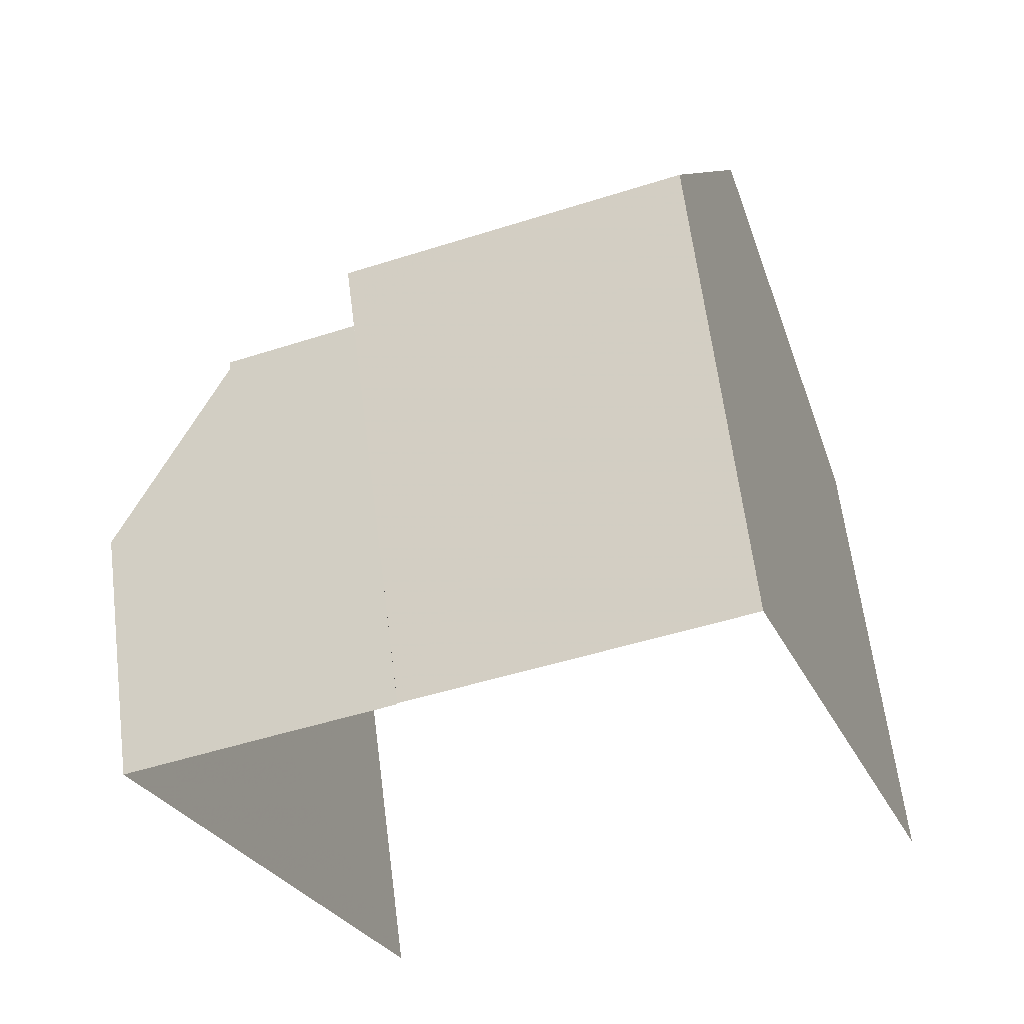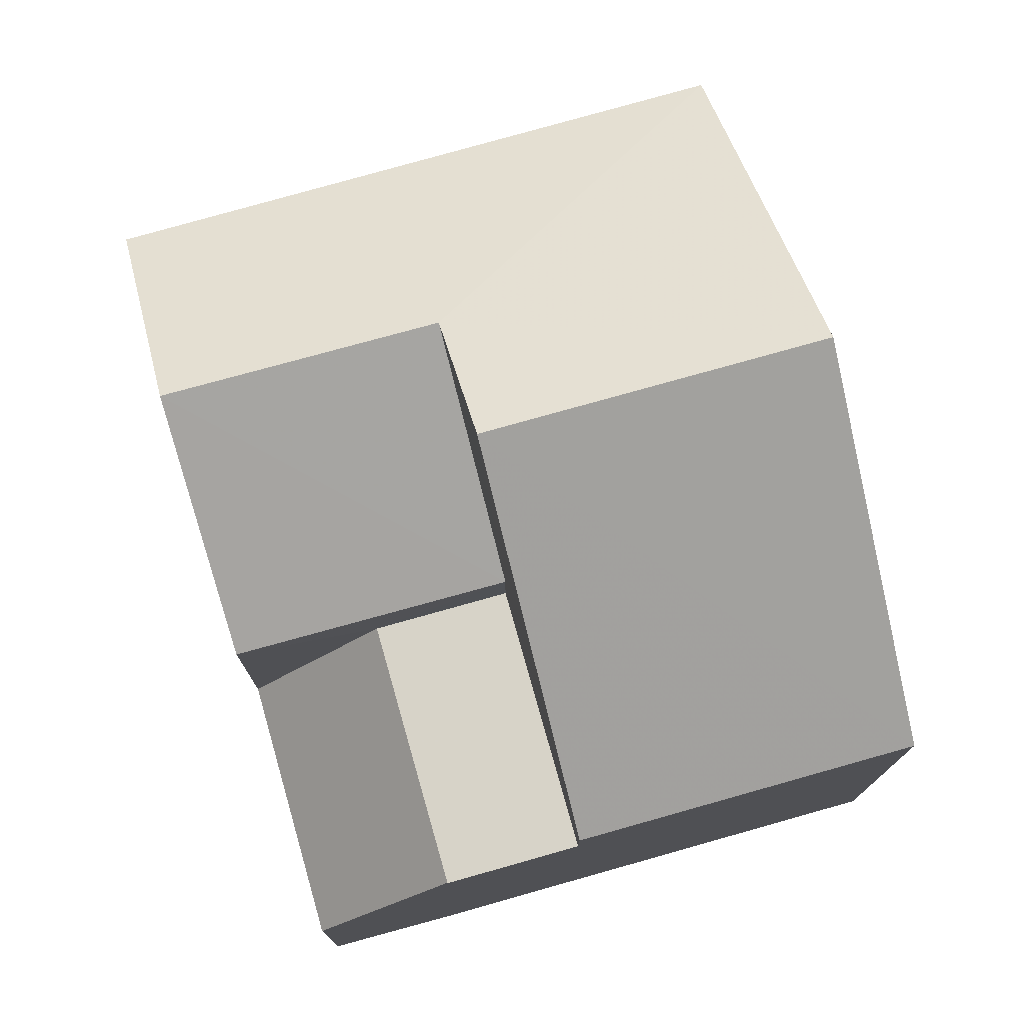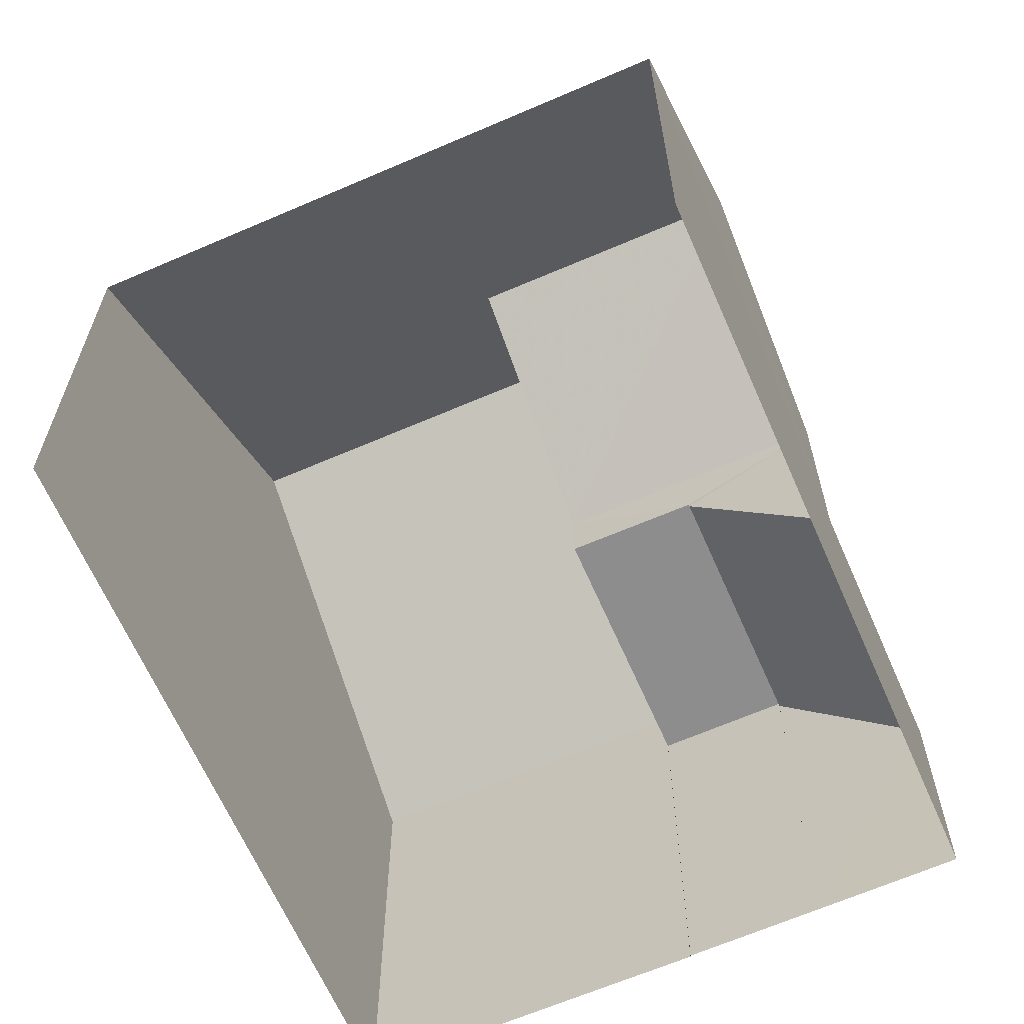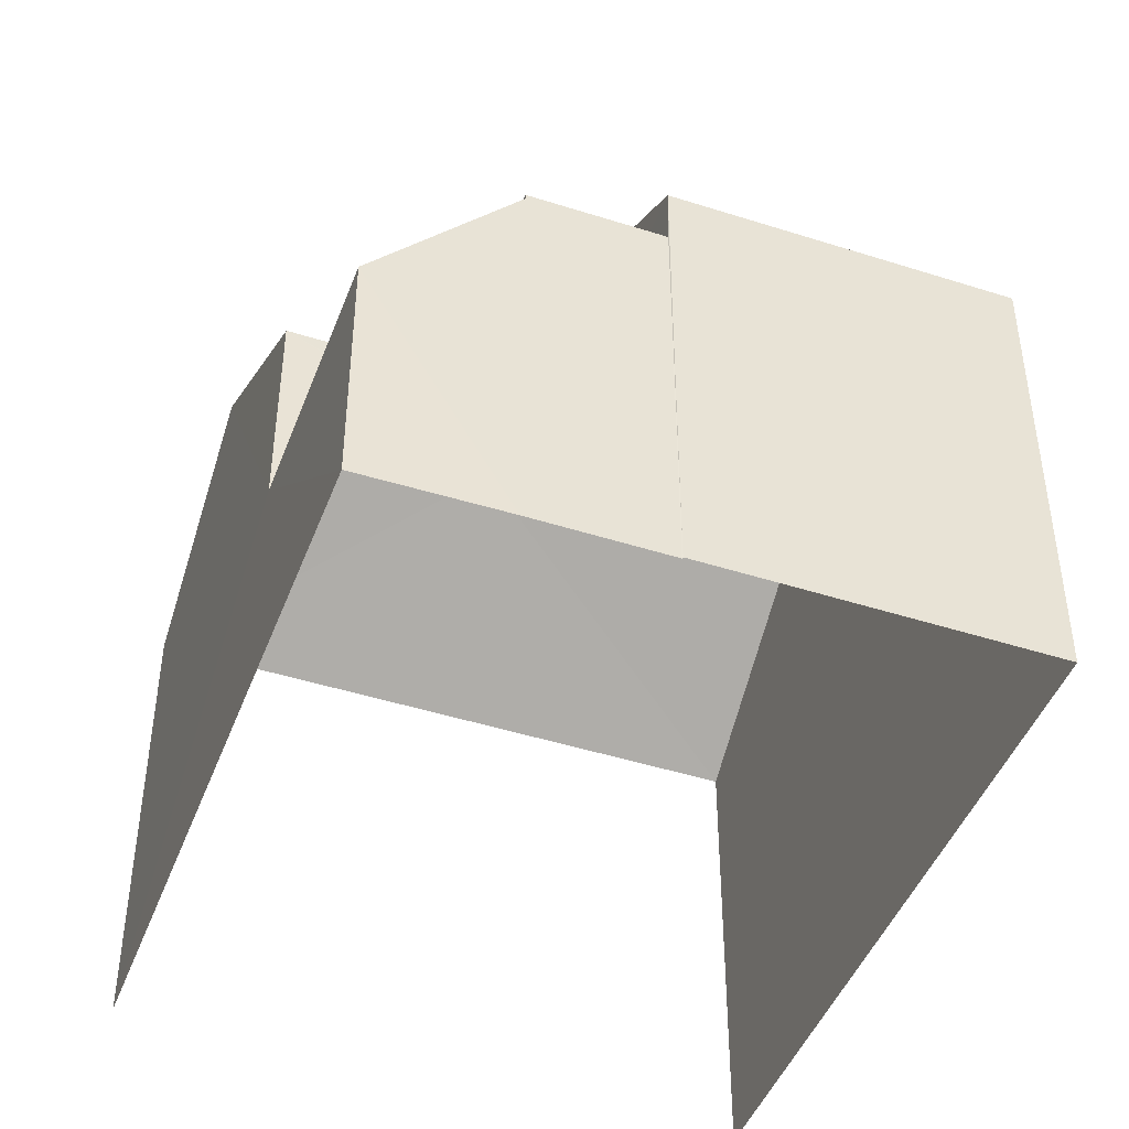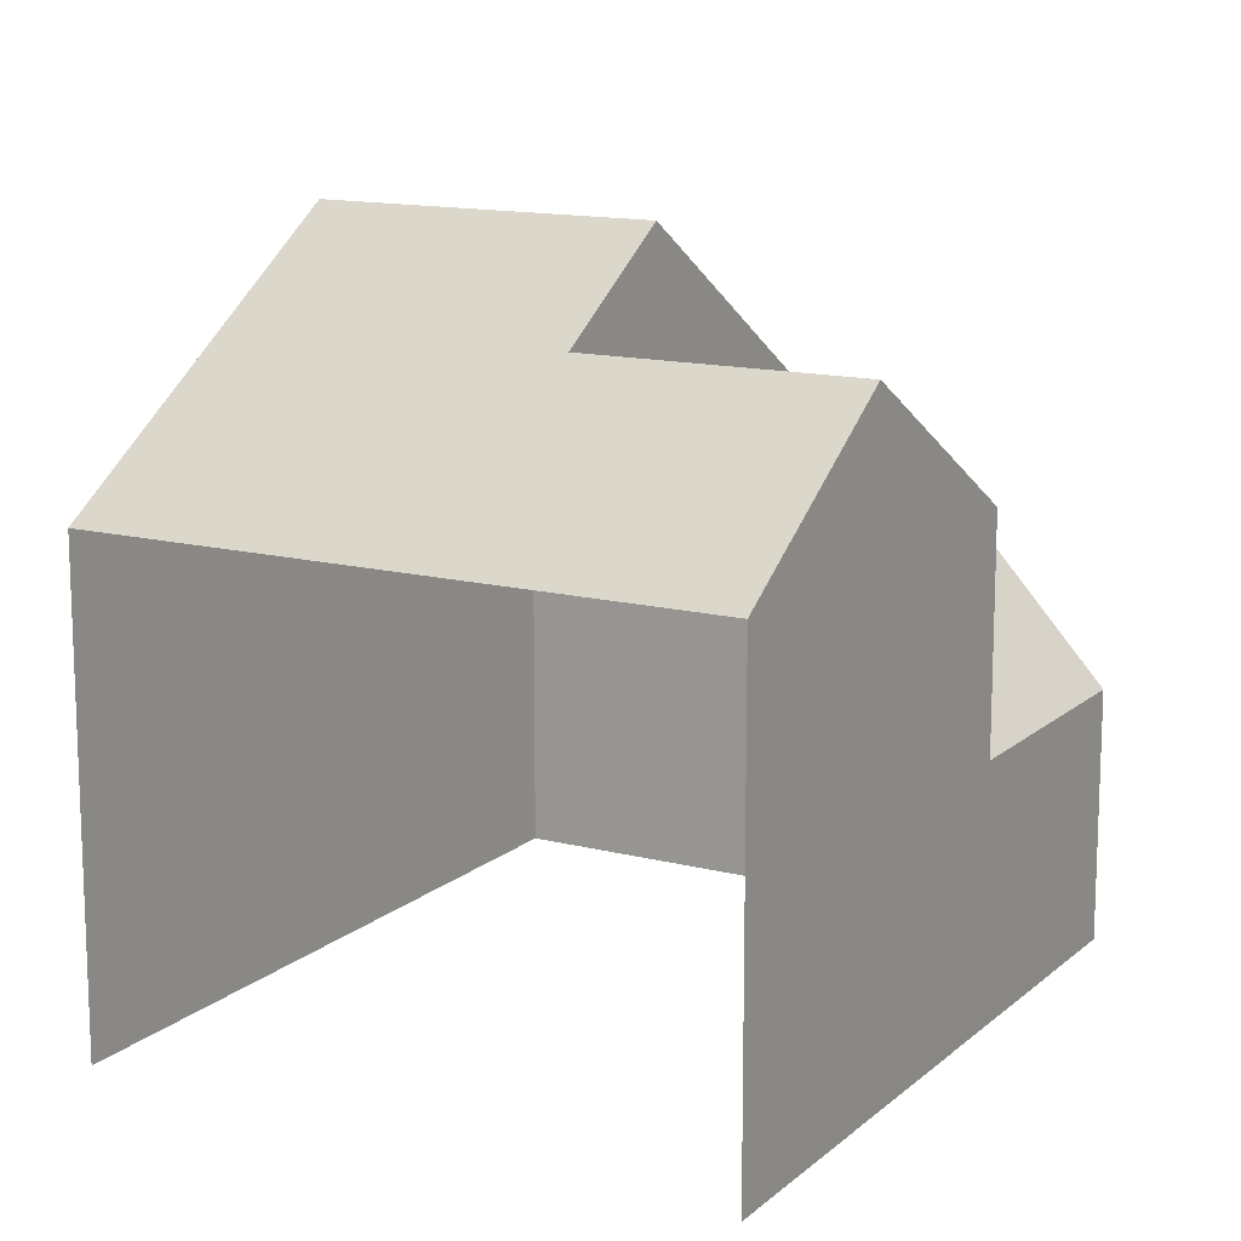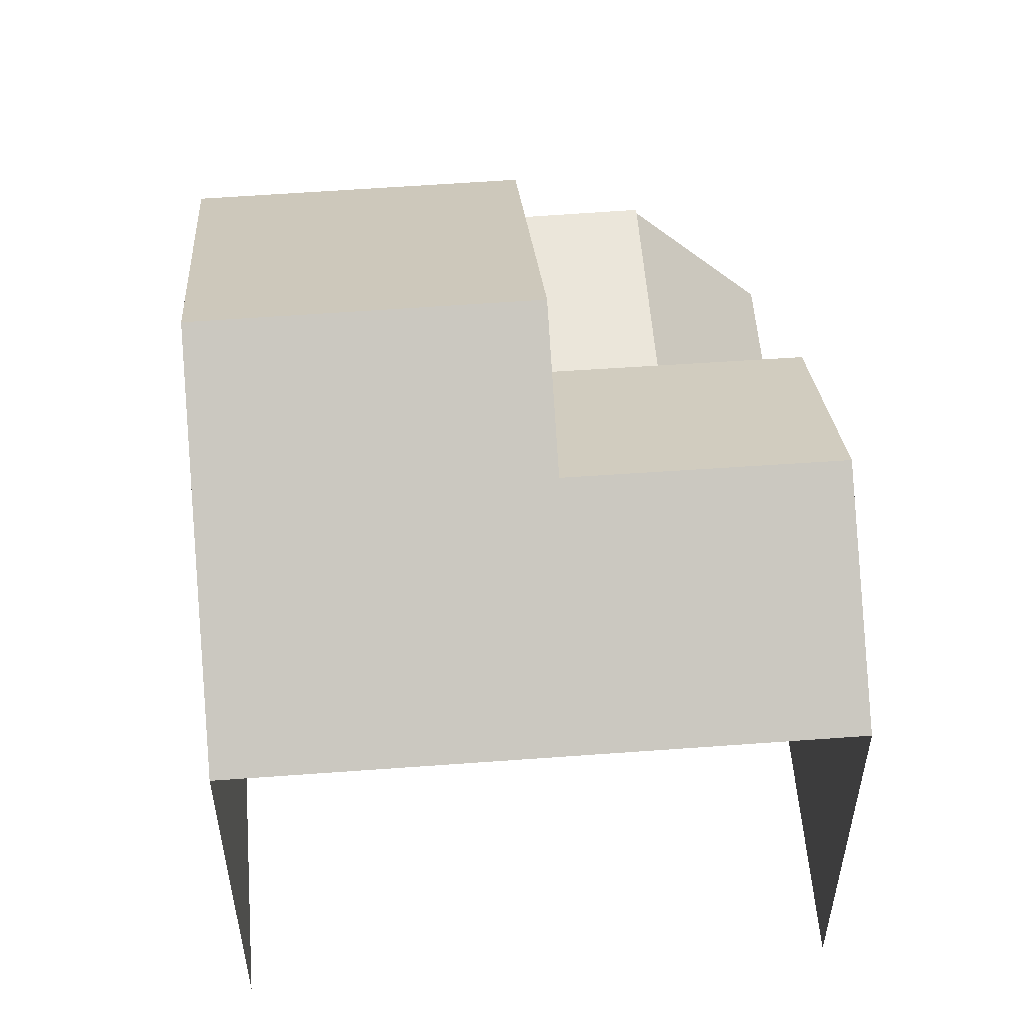
<metadata>
{"format":"obj","ext":"obj","renderer":"f3d","projection":"perspective","resolution":1024,"background":"white","views":[{"elev":62.9,"azim":172.7,"up":"+Y"},{"elev":76.7,"azim":145.3,"up":"+Z"},{"elev":-64.7,"azim":4.7,"up":"+Z"},{"elev":-45.5,"azim":141.0,"up":"+Z"},{"elev":13.8,"azim":11.0,"up":"+Z"},{"elev":55.3,"azim":-23.4,"up":"+Z"}]}
</metadata>
<code>
v -2.243e+05 -1.281e+05 14.45
v -2.243e+05 -1.281e+05 14.45
v -2.243e+05 -1.281e+05 14.45
v -2.243e+05 -1.281e+05 14.45
v -2.243e+05 -1.281e+05 14.45
v -2.243e+05 -1.281e+05 14.45
v -2.243e+05 -1.281e+05 14.45
v -2.243e+05 -1.281e+05 23.71
v -2.243e+05 -1.281e+05 23.71
v -2.243e+05 -1.281e+05 22.49
v -2.243e+05 -1.281e+05 20.62
v -2.243e+05 -1.281e+05 20.62
v -2.243e+05 -1.281e+05 22.49
v -2.243e+05 -1.281e+05 19.82
v -2.243e+05 -1.281e+05 19.82
v -2.243e+05 -1.281e+05 19.82
v -2.243e+05 -1.281e+05 19.82
v -2.243e+05 -1.281e+05 19.76
v -2.243e+05 -1.281e+05 17.7
v -2.243e+05 -1.281e+05 17.7
v -2.243e+05 -1.281e+05 19.76
v -2.243e+05 -1.281e+05 20.62
v -2.243e+05 -1.281e+05 20.62
v -2.243e+05 -1.281e+05 20.62
v -2.243e+05 -1.281e+05 20.62
f 1 2 3
f 3 2 4
f 1 5 2
f 6 4 7
f 4 2 7
f 12 3 4
f 12 11 3
f 8 9 10
f 9 11 10
f 10 12 13
f 10 11 12
f 14 15 16
f 14 17 15
f 18 19 20
f 21 18 20
f 8 22 23
f 9 8 23
f 24 13 25
f 24 10 13
f 7 20 6
f 7 21 20
f 14 7 2
f 14 16 7
f 19 18 25
f 25 15 24
f 15 17 24
f 18 15 25
f 8 24 22
f 22 14 5
f 8 10 24
f 5 14 2
f 14 24 17
f 22 24 14
f 1 3 23
f 23 11 9
f 23 3 11
f 13 12 19
f 25 13 19
f 12 4 19
f 19 4 6
f 19 6 20
f 23 22 5
f 1 23 5
f 21 15 18
f 7 16 21
f 21 16 15

</code>
